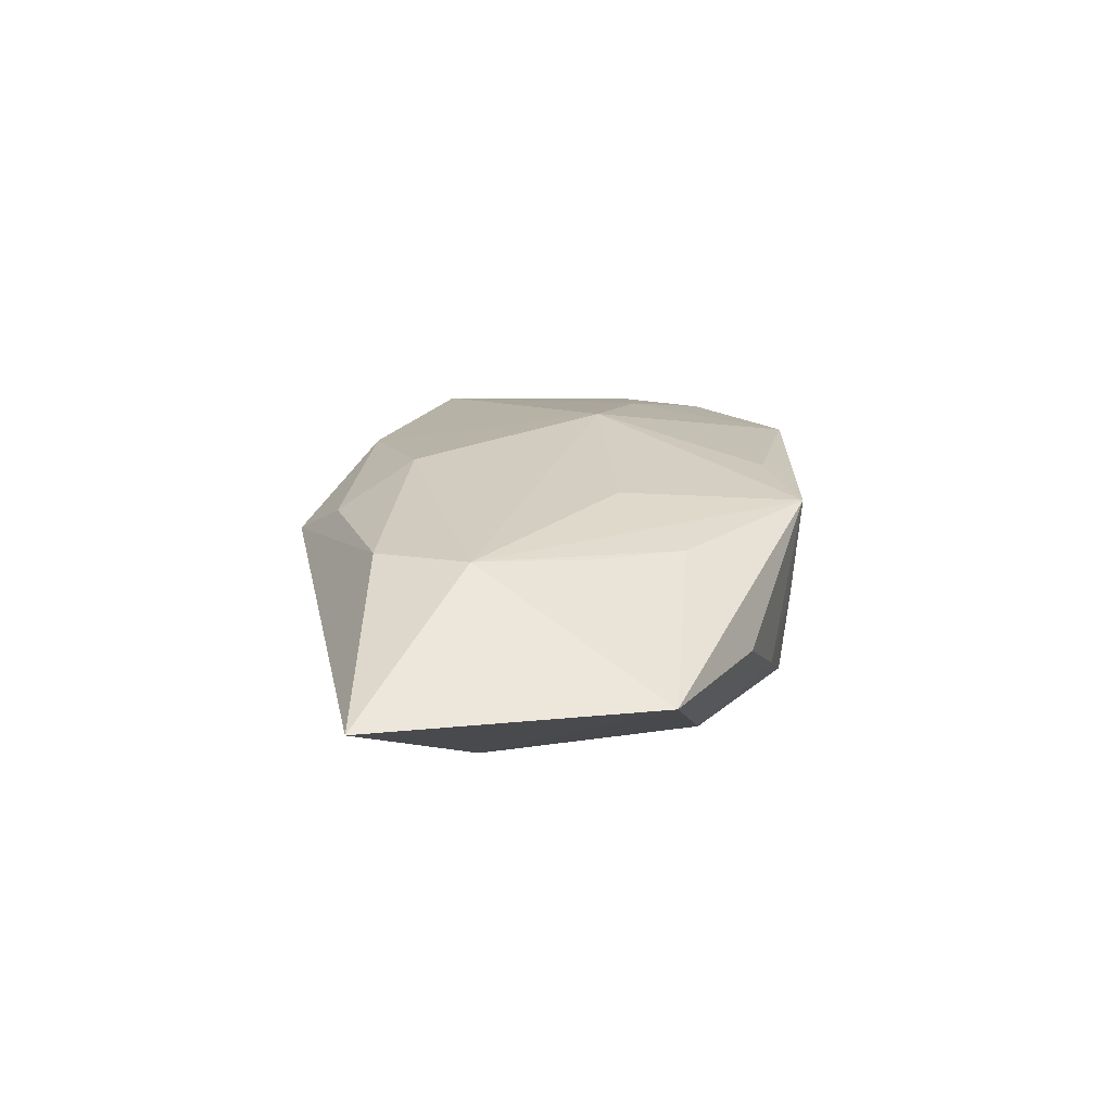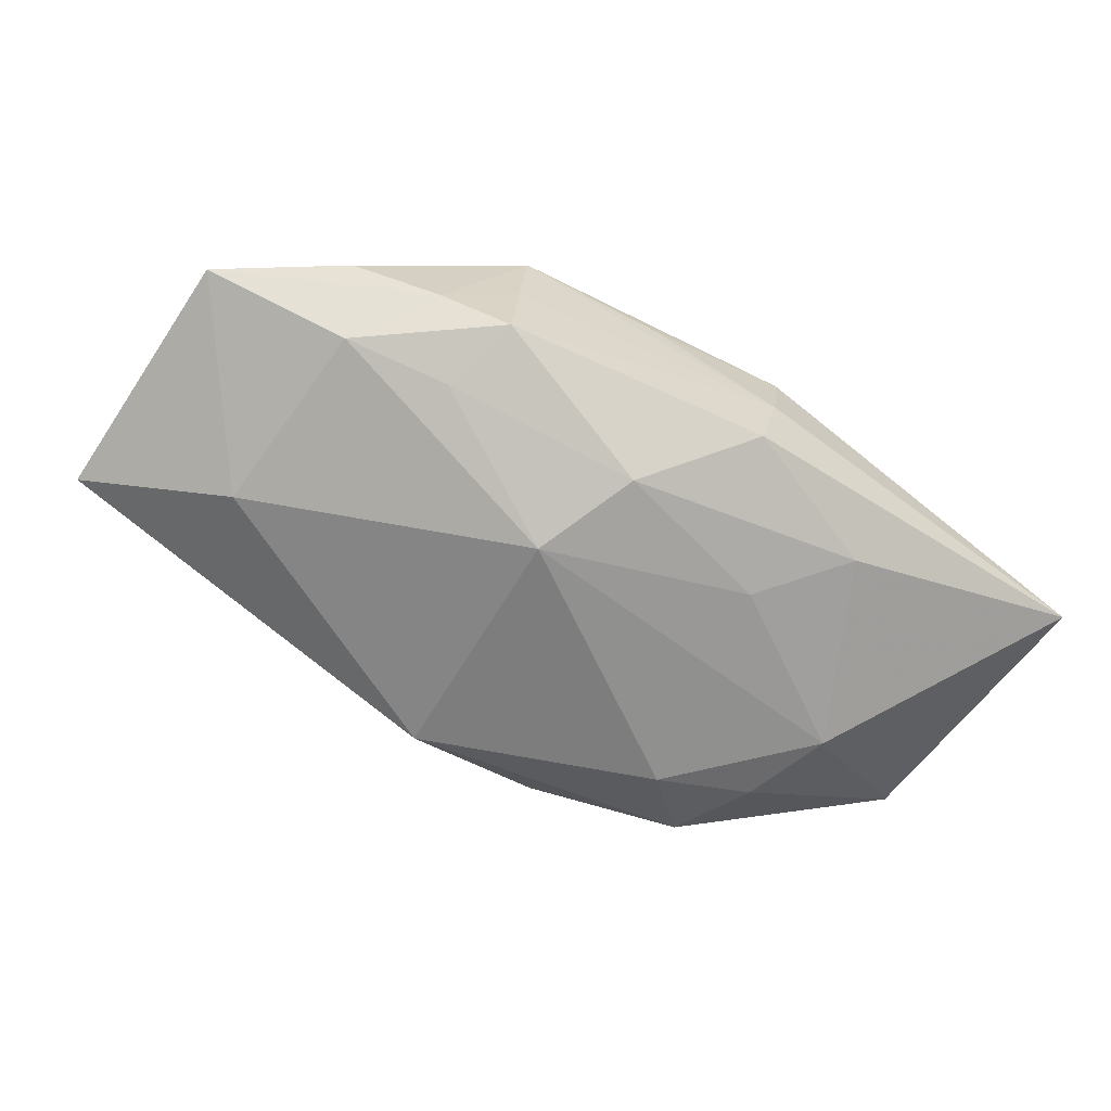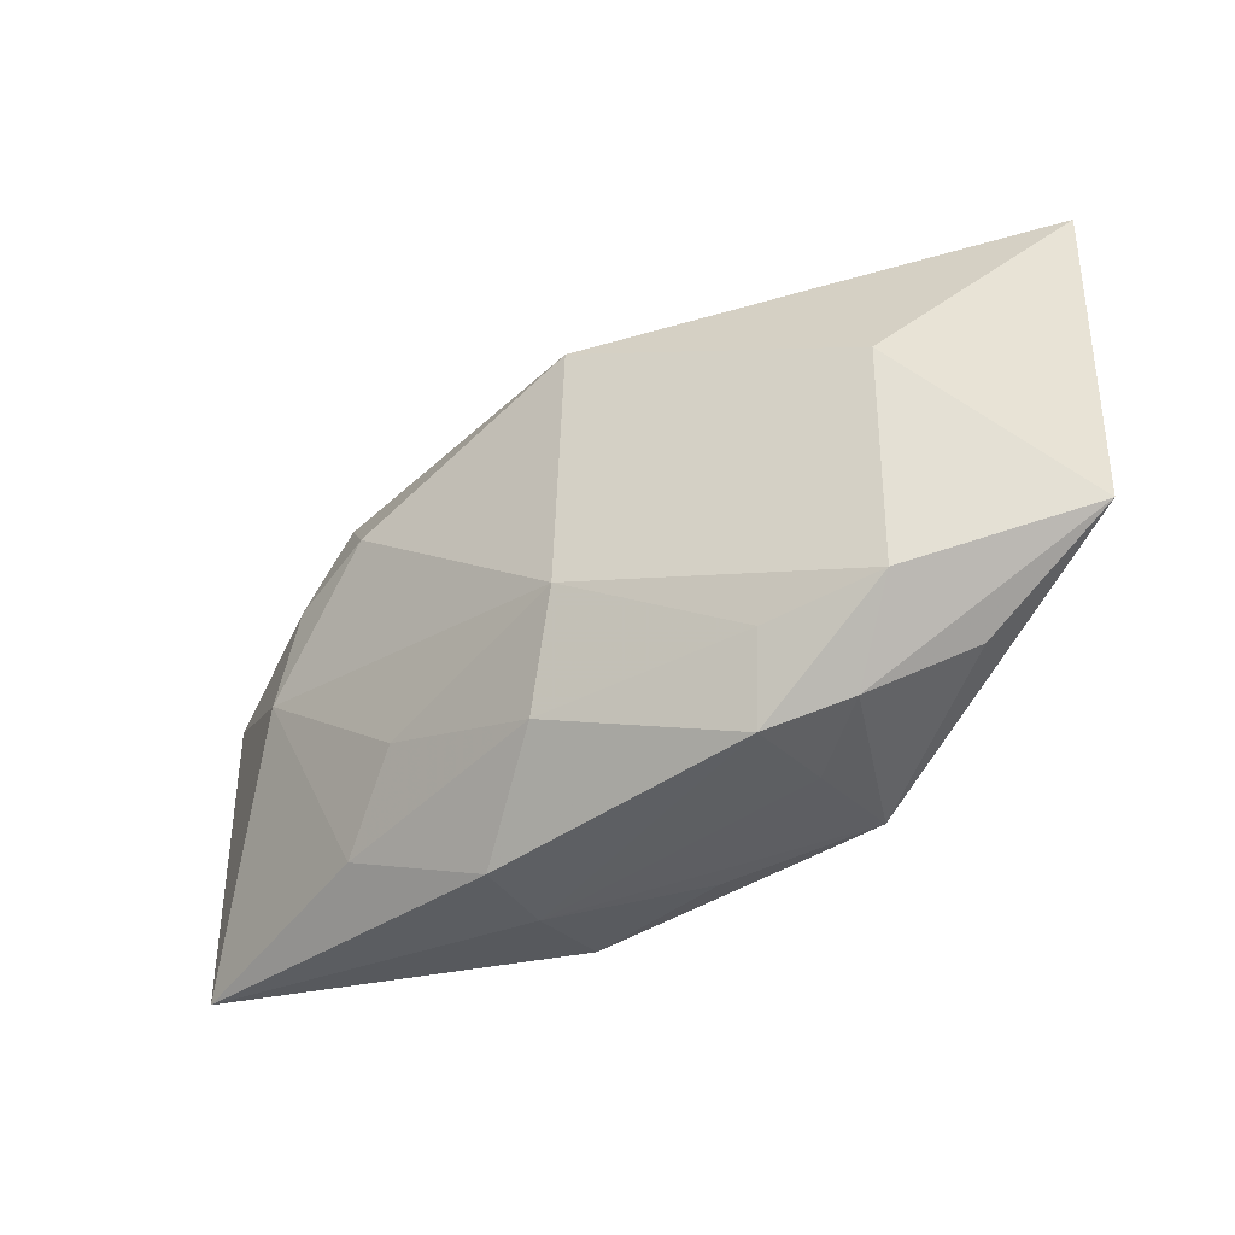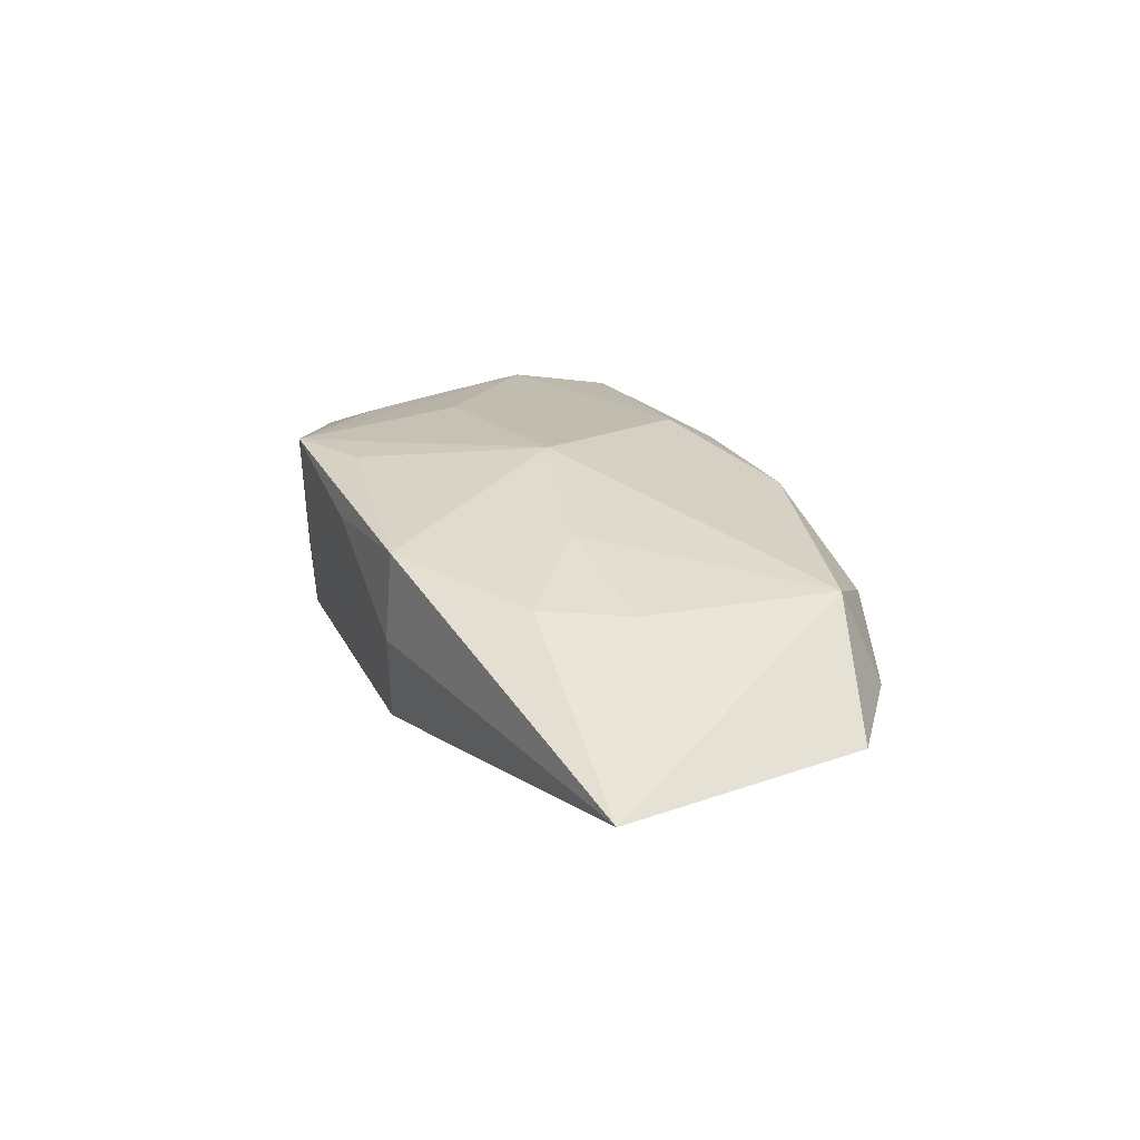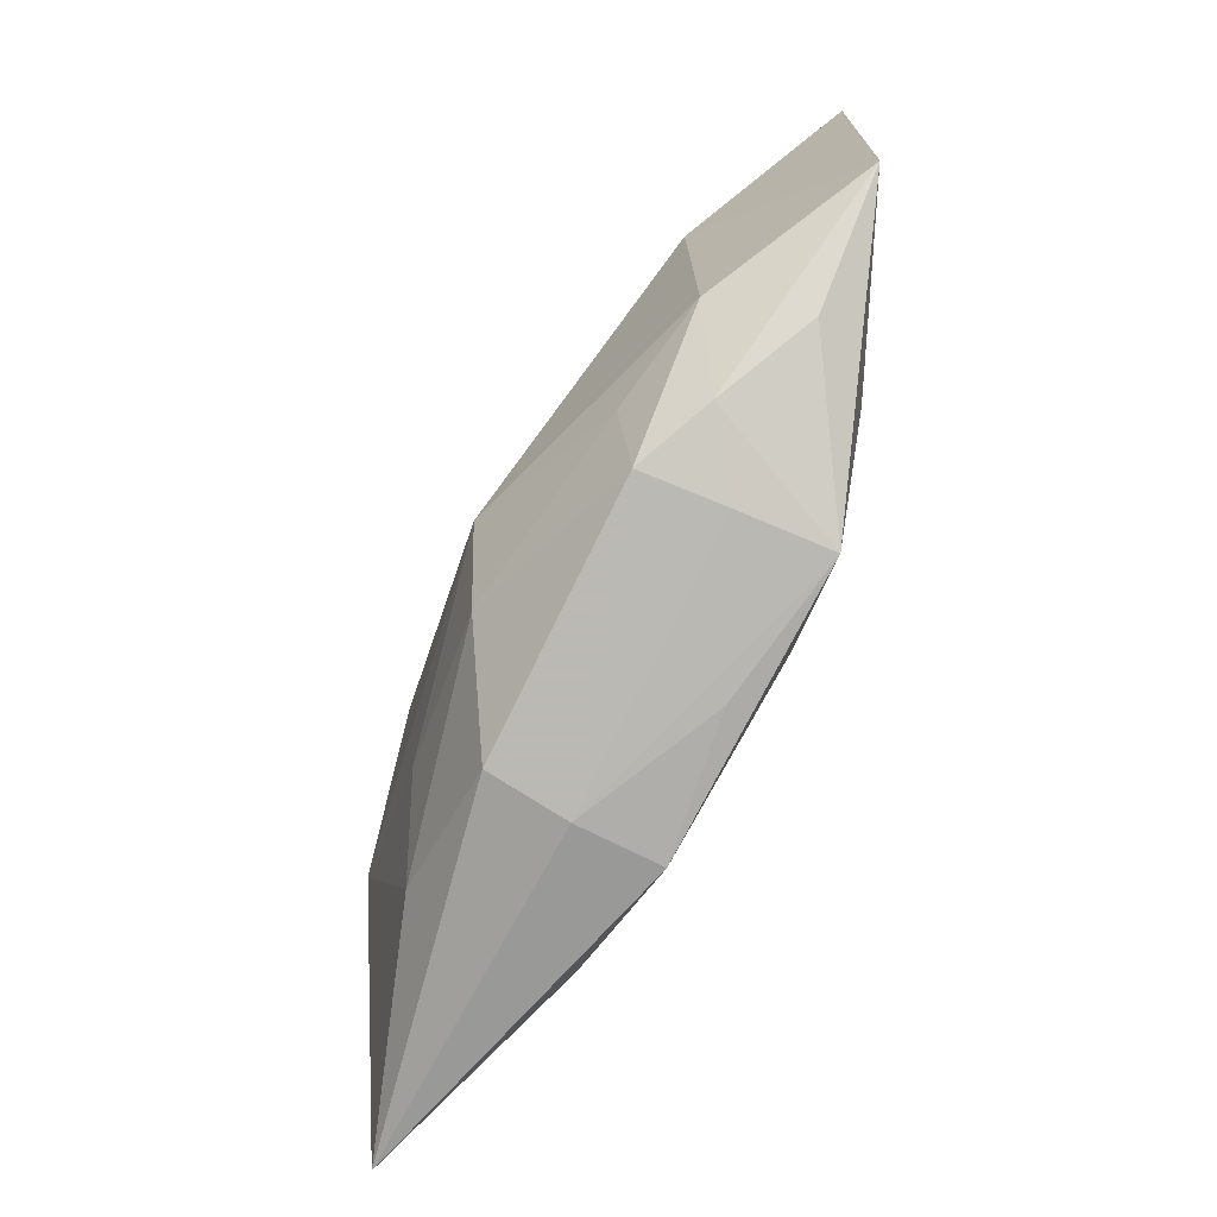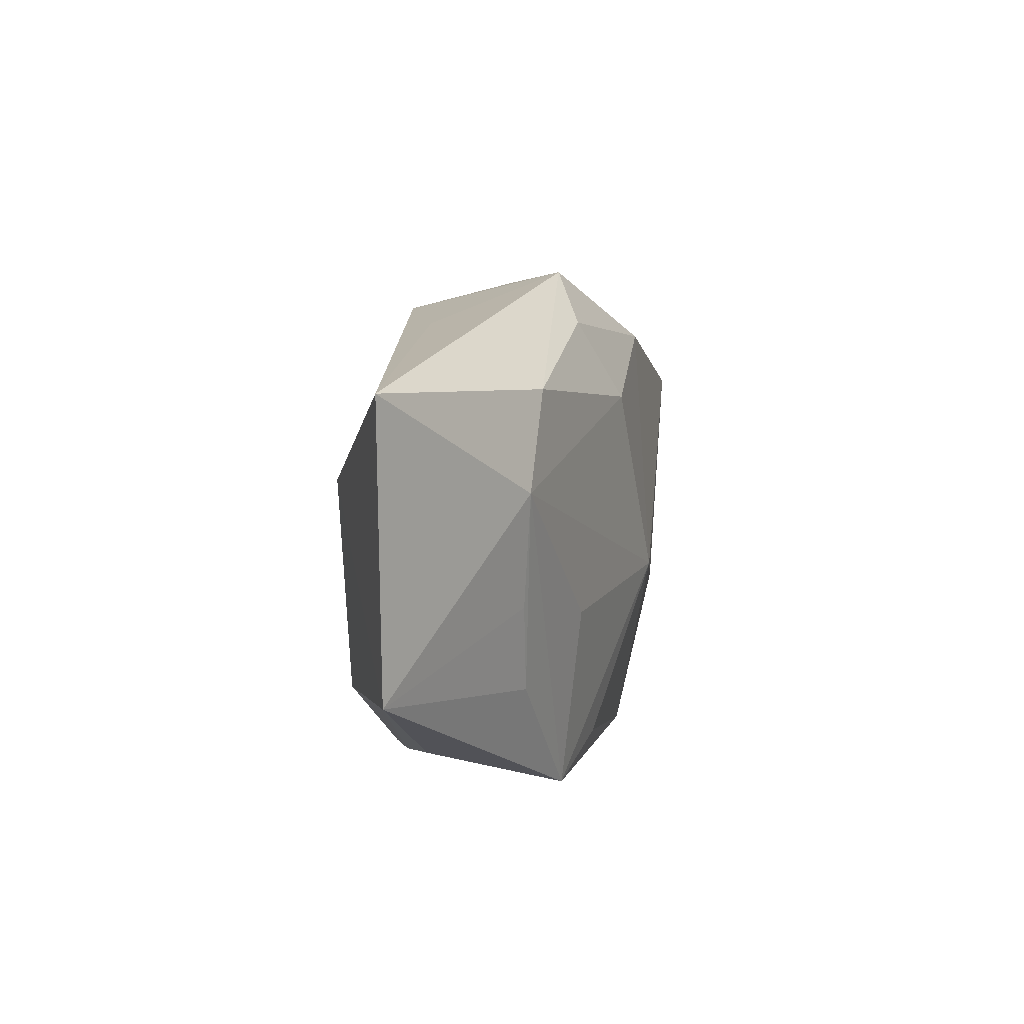
<metadata>
{"format":"obj","ext":"obj","renderer":"f3d","projection":"perspective","resolution":1024,"background":"white","views":[{"elev":25.3,"azim":-98.9,"up":"+Z"},{"elev":-66.5,"azim":-35.1,"up":"+Z"},{"elev":-29.2,"azim":-138.7,"up":"+Y"},{"elev":17.2,"azim":56.2,"up":"+Z"},{"elev":-68.8,"azim":-110.0,"up":"+Y"},{"elev":18.0,"azim":-67.5,"up":"+Y"}]}
</metadata>
<code>
v -0.01982 -0.004931 -0.002586
v -0.001674 0.01417 -0.006764
v 0.01248 0.006679 -0.008683
v 0.02226 0.007333 -0.002853
v 0.005563 -0.01626 -0.0004016
v -0.01318 -0.006763 -0.004735
v -0.02152 -0.007545 0.003101
v 0.01842 0.004396 -0.007656
v -0.0009955 -0.009298 -0.008386
v 0.002202 -0.002752 0.008639
v 0.007545 0.01139 0.0055
v -0.01198 -0.01187 -0.003499
v -0.005665 -0.01189 0.007646
v -0.01187 -0.01241 0.00187
v 0.02901 -0.01626 -0.003509
v -0.01166 -0.01292 0.007765
v 0.01411 -0.0125 -0.006777
v -0.009922 0.01529 -0.001673
v -0.01076 -0.001739 0.008639
v 0.006309 -0.01626 0.005083
v -0.01629 -0.01016 -0.0006886
v 0.0156 -0.0125 0.003481
v -0.0001752 0.01703 0.002878
v 0.007635 0.01433 -0.003733
v -0.002139 0.00976 0.007981
v -0.02868 0.01593 0.003813
v -0.01848 0.00811 0.008373
v -0.002622 -0.01474 0.004968
v 0.009533 -0.007259 -0.008322
v 0.0199 -0.001462 -0.008138
v -0.004153 0.01479 0.00573
v -0.02002 0.008003 -0.003095
v -0.01811 0.00102 0.007829
v 0.01885 -0.007738 0.003154
v 0.0046 -0.01549 -0.005562
v -0.003426 -0.002588 -0.009479
v 0.02805 0.001178 -0.003559
v -0.01507 0.01331 0.007728
v -0.02908 -0.00159 0.004043
v -0.01716 -0.004512 0.007563
v 0.011 -0.006845 0.005802
v 0.01695 0.01 0.001006
v 0.02126 0.004845 0.003038
v 0.01682 0.01038 -0.005485
f 26 38 23
f 26 32 39
f 3 30 36
f 15 30 37
f 37 43 15
f 10 43 11
f 11 42 23
f 43 42 11
f 15 43 34
f 39 32 1
f 1 32 36
f 23 42 24
f 24 42 44
f 16 40 39
f 10 19 16
f 18 26 23
f 38 26 27
f 27 26 39
f 27 19 10
f 40 16 27
f 27 16 19
f 9 35 12
f 44 37 8
f 8 37 30
f 8 3 44
f 30 3 8
f 4 37 44
f 44 42 4
f 43 37 4
f 4 42 43
f 10 11 25
f 25 27 10
f 38 27 25
f 23 38 31
f 31 11 23
f 38 25 31
f 31 25 11
f 6 1 36
f 12 1 6
f 36 9 6
f 6 9 12
f 7 16 39
f 12 35 5
f 5 35 15
f 15 34 22
f 26 18 2
f 32 26 2
f 36 32 2
f 23 24 2
f 2 18 23
f 2 3 36
f 44 3 2
f 2 24 44
f 39 40 33
f 33 27 39
f 40 27 33
f 36 30 29
f 29 9 36
f 16 7 21
f 21 7 39
f 39 1 21
f 21 1 12
f 12 5 14
f 14 5 16
f 14 21 12
f 16 21 14
f 20 5 15
f 15 22 20
f 41 22 34
f 41 43 10
f 41 34 43
f 10 20 41
f 41 20 22
f 9 29 17
f 15 35 17
f 35 9 17
f 17 30 15
f 17 29 30
f 16 5 28
f 28 20 16
f 5 20 28
f 10 16 13
f 13 20 10
f 16 20 13

</code>
